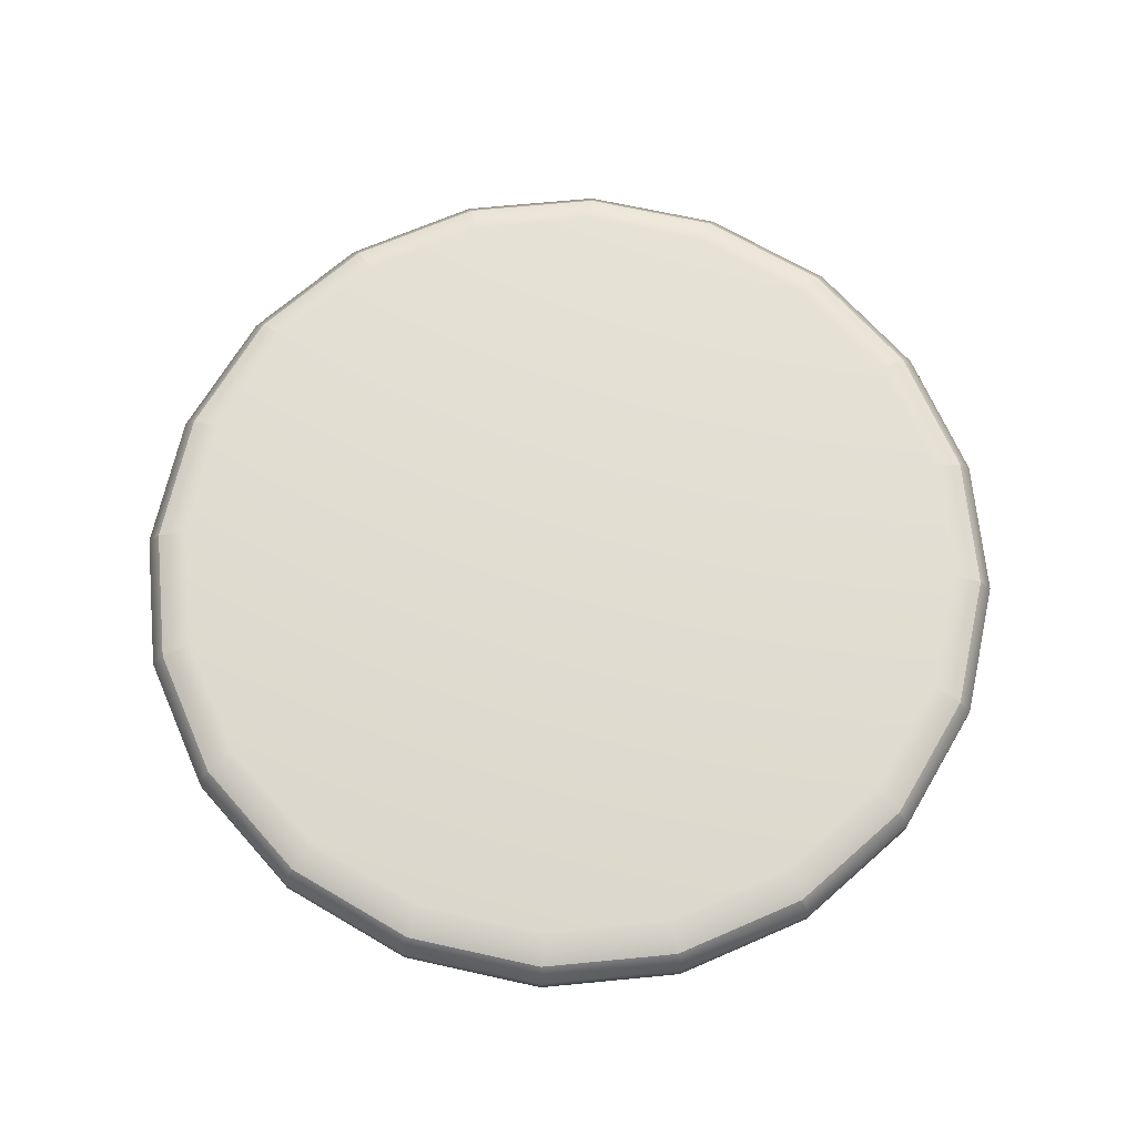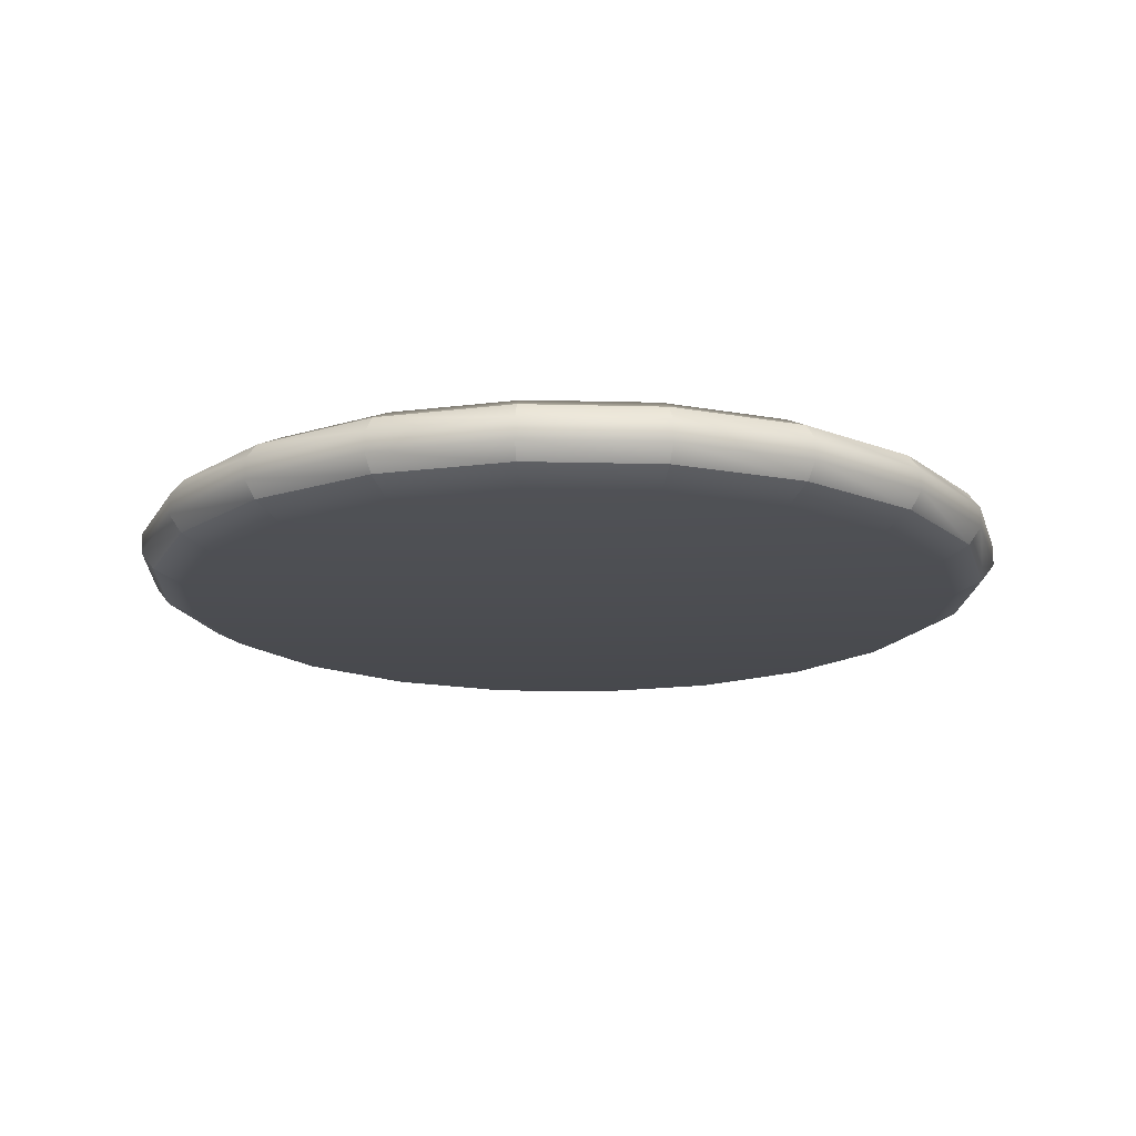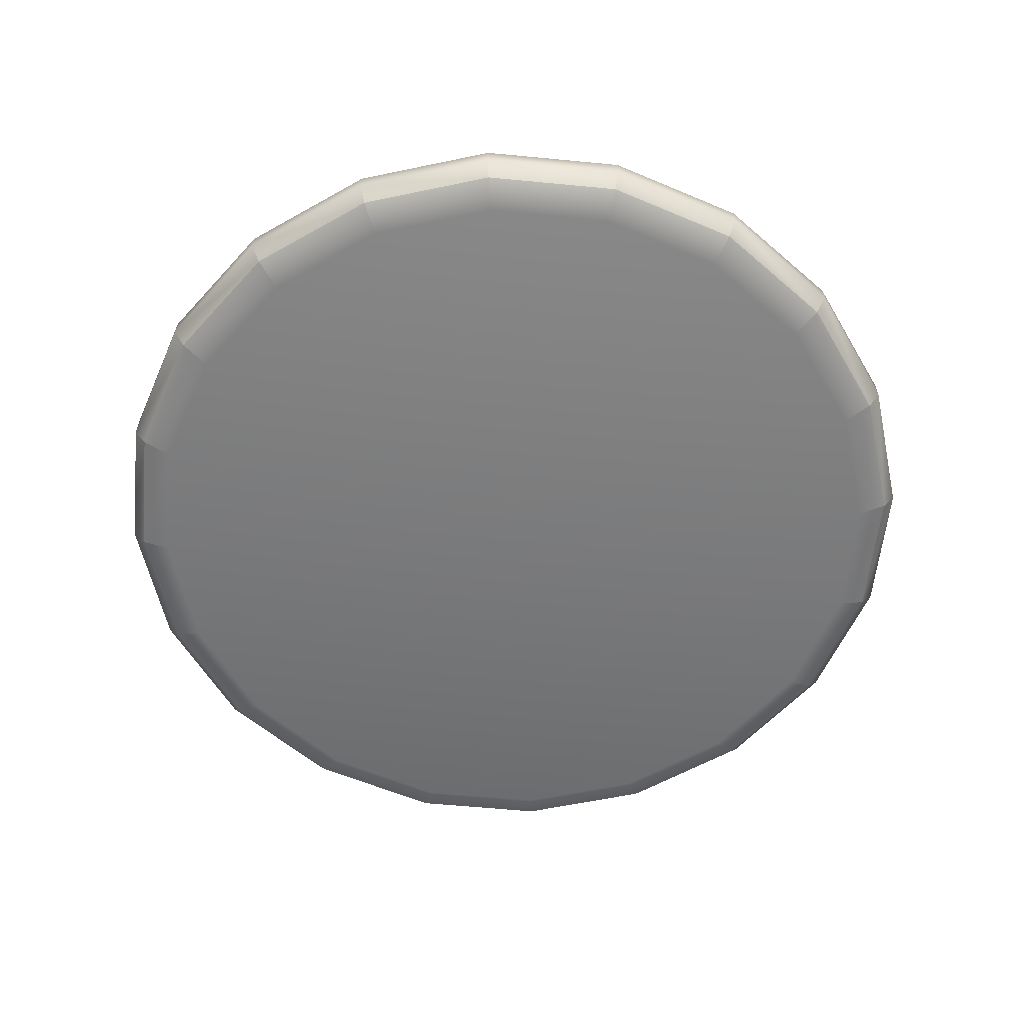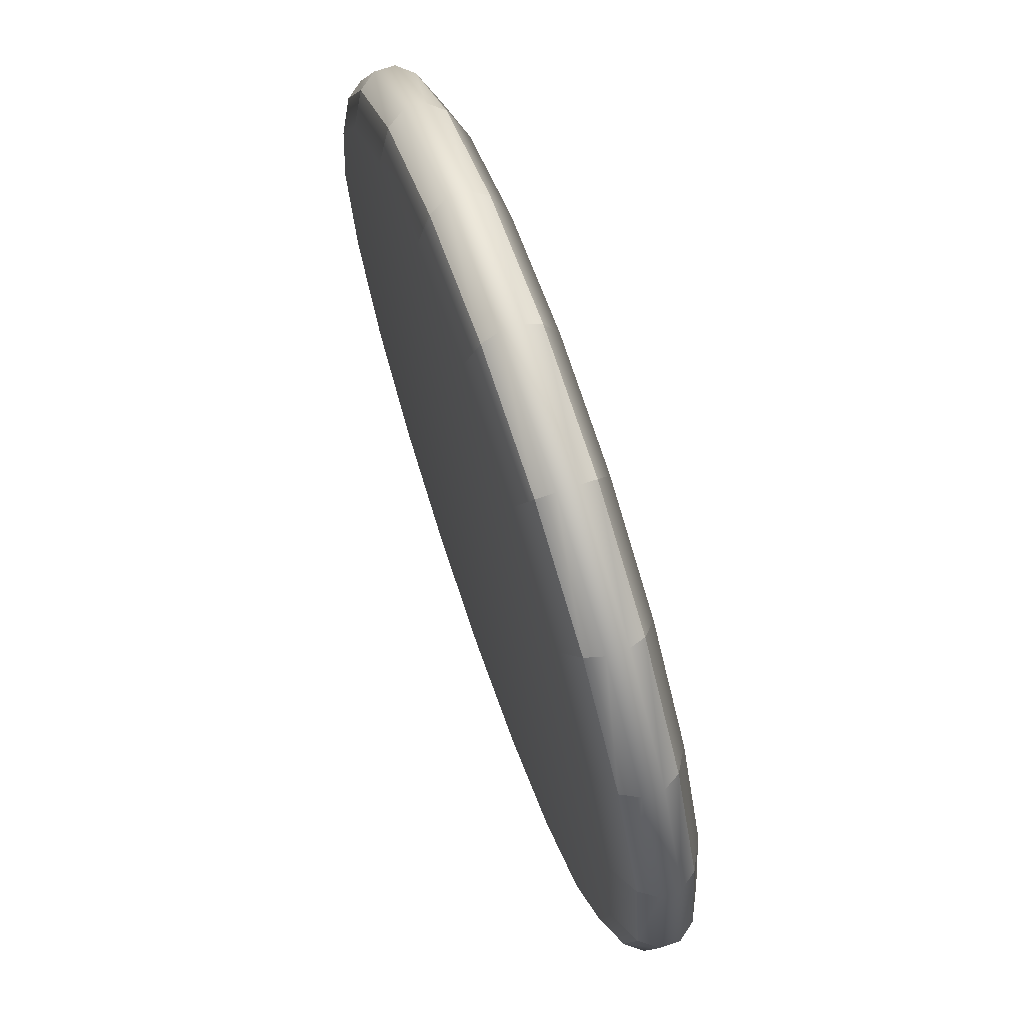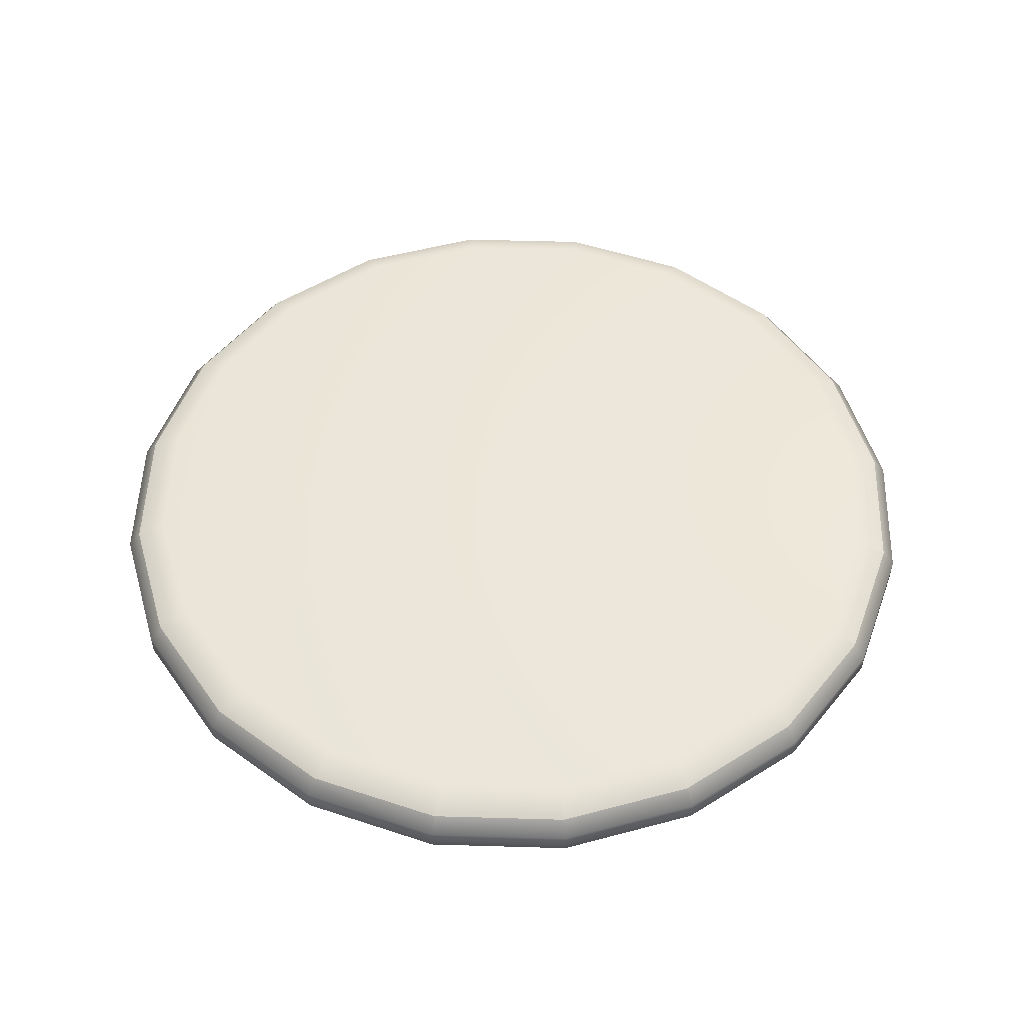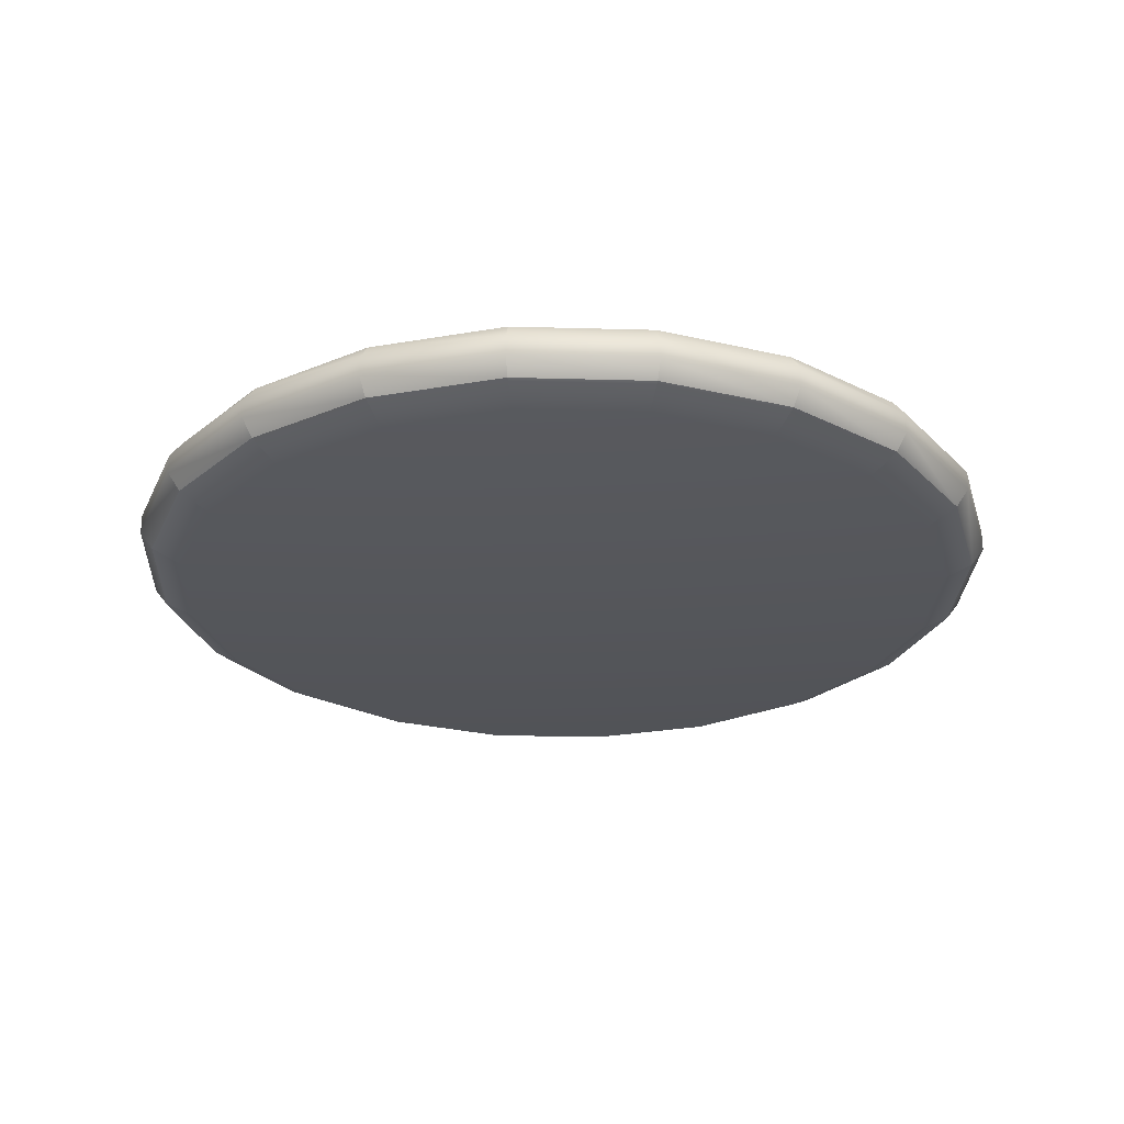
<metadata>
{"format":"obj","ext":"obj","renderer":"f3d","projection":"perspective","resolution":1024,"background":"white","views":[{"elev":68.4,"azim":-122.5,"up":"+Z"},{"elev":-16.1,"azim":-174.0,"up":"+Z"},{"elev":-58.4,"azim":75.3,"up":"+Z"},{"elev":70.5,"azim":71.0,"up":"+Y"},{"elev":51.6,"azim":118.8,"up":"+Z"},{"elev":-26.2,"azim":-29.5,"up":"+Z"}]}
</metadata>
<code>
g default
v -0 -0 -0.09433
v 0 0 0.09433
v 0.8573 0.2786 -0.09433
v 0.9234 0.3 -0.06026
v 0.9508 0.3089 -0.02275
v 0.7293 0.5299 -0.09433
v 0.7855 0.5707 -0.06026
v 0.8088 0.5876 -0.02275
v 0.5299 0.7293 -0.09433
v 0.5707 0.7855 -0.06026
v 0.5876 0.8088 -0.02275
v 0.2786 0.8573 -0.09433
v 0.3 0.9234 -0.06026
v 0.3089 0.9508 -0.02275
v -0 0.9015 -0.09433
v 0 0.9709 -0.06026
v 0 0.9997 -0.02275
v -0.2786 0.8573 -0.09433
v -0.3 0.9234 -0.06026
v -0.3089 0.9508 -0.02275
v -0.5299 0.7293 -0.09433
v -0.5707 0.7855 -0.06026
v -0.5876 0.8088 -0.02275
v -0.7293 0.5299 -0.09433
v -0.7855 0.5707 -0.06026
v -0.8088 0.5876 -0.02275
v -0.8573 0.2786 -0.09433
v -0.9234 0.3 -0.06026
v -0.9508 0.3089 -0.02275
v -0.9015 0 -0.09433
v -0.9709 -0 -0.06026
v -0.9997 -0 -0.02275
v -0.8573 -0.2786 -0.09433
v -0.9234 -0.3 -0.06026
v -0.9508 -0.3089 -0.02275
v -0.7293 -0.5299 -0.09433
v -0.7855 -0.5707 -0.06026
v -0.8088 -0.5876 -0.02275
v -0.5299 -0.7293 -0.09433
v -0.5707 -0.7855 -0.06026
v -0.5876 -0.8088 -0.02275
v -0.2786 -0.8573 -0.09433
v -0.3 -0.9234 -0.06026
v -0.3089 -0.9508 -0.02275
v -0 -0.9015 -0.09433
v -0 -0.9709 -0.06026
v -0 -0.9997 -0.02275
v 0.2786 -0.8573 -0.09433
v 0.3 -0.9234 -0.06026
v 0.3089 -0.9508 -0.02275
v 0.5299 -0.7293 -0.09433
v 0.5707 -0.7855 -0.06026
v 0.5876 -0.8088 -0.02275
v 0.7293 -0.5299 -0.09433
v 0.7855 -0.5707 -0.06026
v 0.8088 -0.5876 -0.02275
v 0.8573 -0.2786 -0.09433
v 0.9234 -0.3 -0.06026
v 0.9508 -0.3089 -0.02275
v 0.9015 0 -0.09433
v 0.9709 -0 -0.06026
v 0.9997 -0 -0.02275
v 0.8573 0.2786 0.09433
v 0.9234 0.3 0.06026
v 0.9508 0.3089 0.02275
v 0.7293 0.5299 0.09433
v 0.7855 0.5707 0.06026
v 0.8088 0.5876 0.02275
v 0.5299 0.7293 0.09433
v 0.5707 0.7855 0.06026
v 0.5876 0.8088 0.02275
v 0.2786 0.8573 0.09433
v 0.3 0.9234 0.06026
v 0.3089 0.9508 0.02275
v -0 0.9015 0.09433
v 0 0.9709 0.06026
v 0 0.9997 0.02275
v -0.2786 0.8573 0.09433
v -0.3 0.9234 0.06026
v -0.3089 0.9508 0.02275
v -0.5299 0.7293 0.09433
v -0.5707 0.7855 0.06026
v -0.5876 0.8088 0.02275
v -0.7293 0.5299 0.09433
v -0.7855 0.5707 0.06026
v -0.8088 0.5876 0.02275
v -0.8573 0.2786 0.09433
v -0.9234 0.3 0.06026
v -0.9508 0.3089 0.02275
v -0.9015 0 0.09433
v -0.9709 0 0.06026
v -0.9997 0 0.02275
v -0.8573 -0.2786 0.09433
v -0.9234 -0.3 0.06026
v -0.9508 -0.3089 0.02275
v -0.7293 -0.5299 0.09433
v -0.7855 -0.5707 0.06026
v -0.8088 -0.5876 0.02275
v -0.5299 -0.7293 0.09433
v -0.5707 -0.7855 0.06026
v -0.5876 -0.8088 0.02275
v -0.2786 -0.8573 0.09433
v -0.3 -0.9234 0.06026
v -0.3089 -0.9508 0.02275
v -0 -0.9015 0.09433
v -0 -0.9709 0.06026
v -0 -0.9997 0.02275
v 0.2786 -0.8573 0.09433
v 0.3 -0.9234 0.06026
v 0.3089 -0.9508 0.02275
v 0.5299 -0.7293 0.09433
v 0.5707 -0.7855 0.06026
v 0.5876 -0.8088 0.02275
v 0.7293 -0.5299 0.09433
v 0.7855 -0.5707 0.06026
v 0.8088 -0.5876 0.02275
v 0.8573 -0.2786 0.09433
v 0.9234 -0.3 0.06026
v 0.9508 -0.3089 0.02275
v 0.9015 0 0.09433
v 0.9709 0 0.06026
v 0.9997 0 0.02275
g pCylinder1
f 5 8 68 65
f 8 11 71 68
f 11 14 74 71
f 14 17 77 74
f 17 20 80 77
f 20 23 83 80
f 23 26 86 83
f 26 29 89 86
f 29 32 92 89
f 32 35 95 92
f 35 38 98 95
f 38 41 101 98
f 41 44 104 101
f 44 47 107 104
f 47 50 110 107
f 50 53 113 110
f 53 56 116 113
f 56 59 119 116
f 59 62 122 119
f 62 5 65 122
f 6 3 1
f 9 6 1
f 12 9 1
f 15 12 1
f 18 15 1
f 21 18 1
f 24 21 1
f 27 24 1
f 30 27 1
f 33 30 1
f 36 33 1
f 39 36 1
f 42 39 1
f 45 42 1
f 48 45 1
f 51 48 1
f 54 51 1
f 57 54 1
f 60 57 1
f 3 60 1
f 63 66 2
f 66 69 2
f 69 72 2
f 72 75 2
f 75 78 2
f 78 81 2
f 81 84 2
f 84 87 2
f 87 90 2
f 90 93 2
f 93 96 2
f 96 99 2
f 99 102 2
f 102 105 2
f 105 108 2
f 108 111 2
f 111 114 2
f 114 117 2
f 117 120 2
f 120 63 2
f 5 4 7 8
f 4 3 6 7
f 3 4 61 60
f 4 5 62 61
f 8 7 10 11
f 7 6 9 10
f 11 10 13 14
f 10 9 12 13
f 14 13 16 17
f 13 12 15 16
f 17 16 19 20
f 16 15 18 19
f 20 19 22 23
f 19 18 21 22
f 23 22 25 26
f 22 21 24 25
f 26 25 28 29
f 25 24 27 28
f 29 28 31 32
f 28 27 30 31
f 32 31 34 35
f 31 30 33 34
f 35 34 37 38
f 34 33 36 37
f 38 37 40 41
f 37 36 39 40
f 41 40 43 44
f 40 39 42 43
f 44 43 46 47
f 43 42 45 46
f 47 46 49 50
f 46 45 48 49
f 50 49 52 53
f 49 48 51 52
f 53 52 55 56
f 52 51 54 55
f 56 55 58 59
f 55 54 57 58
f 59 58 61 62
f 58 57 60 61
f 65 64 121 122
f 64 63 120 121
f 63 64 67 66
f 64 65 68 67
f 66 67 70 69
f 67 68 71 70
f 69 70 73 72
f 70 71 74 73
f 72 73 76 75
f 73 74 77 76
f 75 76 79 78
f 76 77 80 79
f 78 79 82 81
f 79 80 83 82
f 81 82 85 84
f 82 83 86 85
f 84 85 88 87
f 85 86 89 88
f 87 88 91 90
f 88 89 92 91
f 90 91 94 93
f 91 92 95 94
f 93 94 97 96
f 94 95 98 97
f 96 97 100 99
f 97 98 101 100
f 99 100 103 102
f 100 101 104 103
f 102 103 106 105
f 103 104 107 106
f 105 106 109 108
f 106 107 110 109
f 108 109 112 111
f 109 110 113 112
f 111 112 115 114
f 112 113 116 115
f 114 115 118 117
f 115 116 119 118
f 117 118 121 120
f 118 119 122 121

</code>
